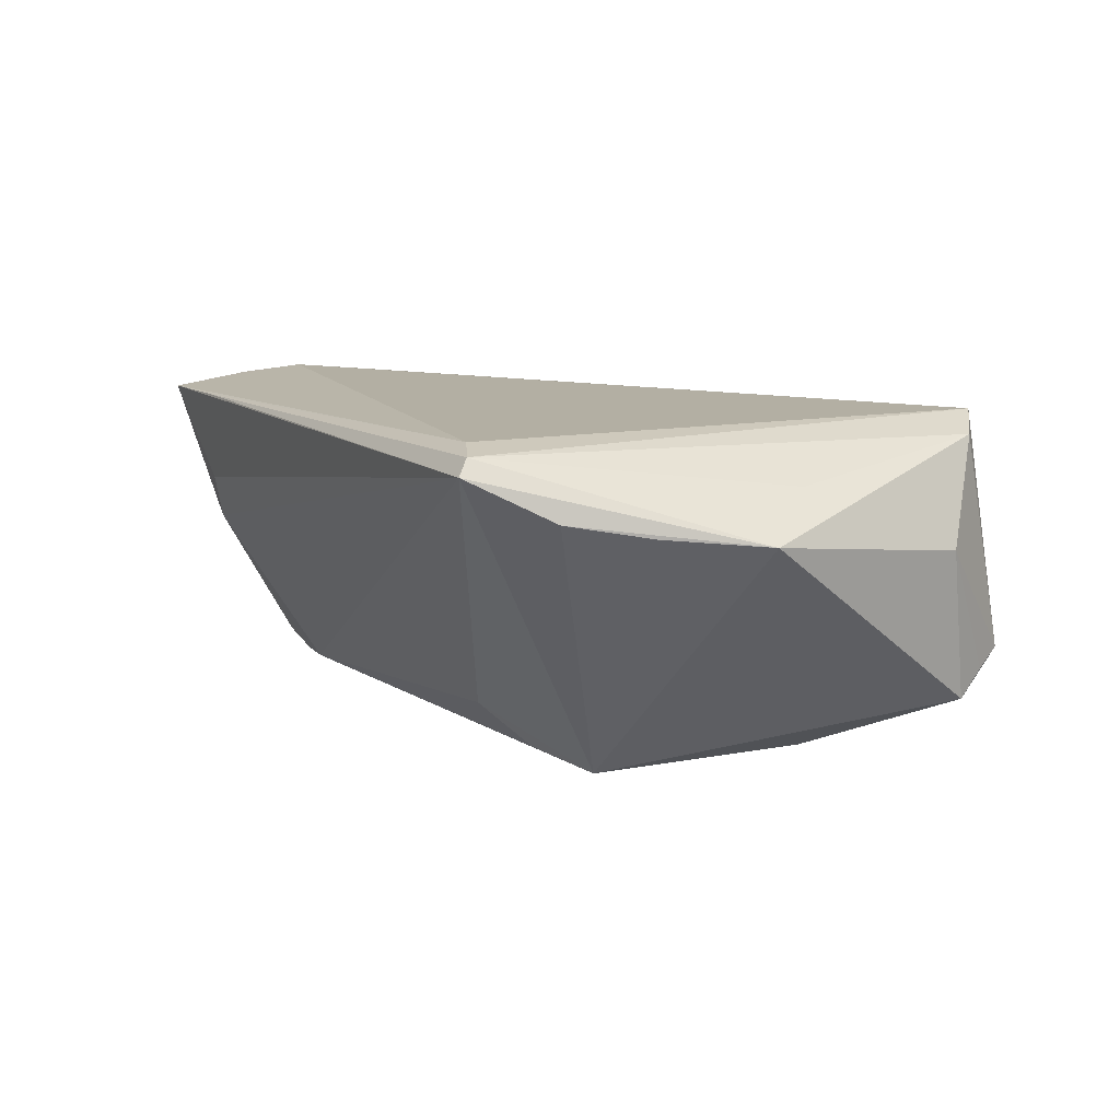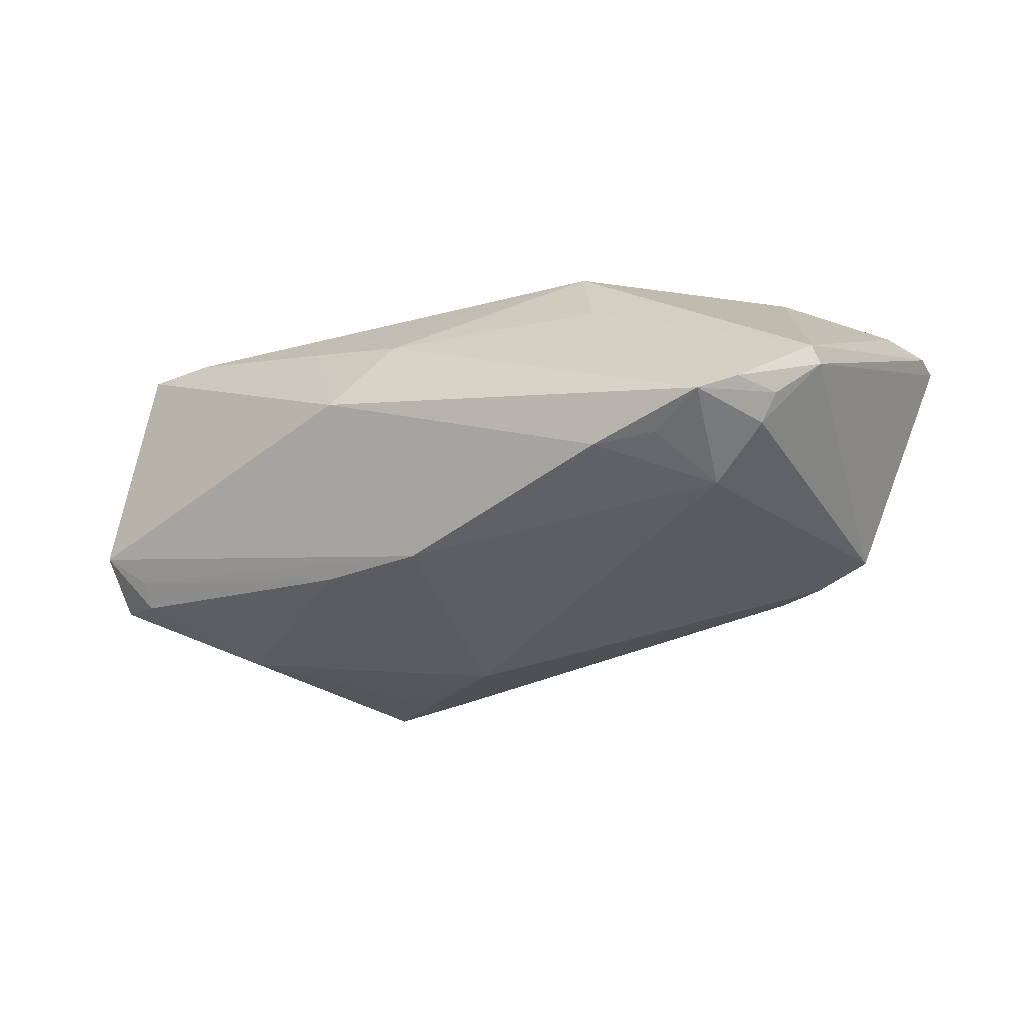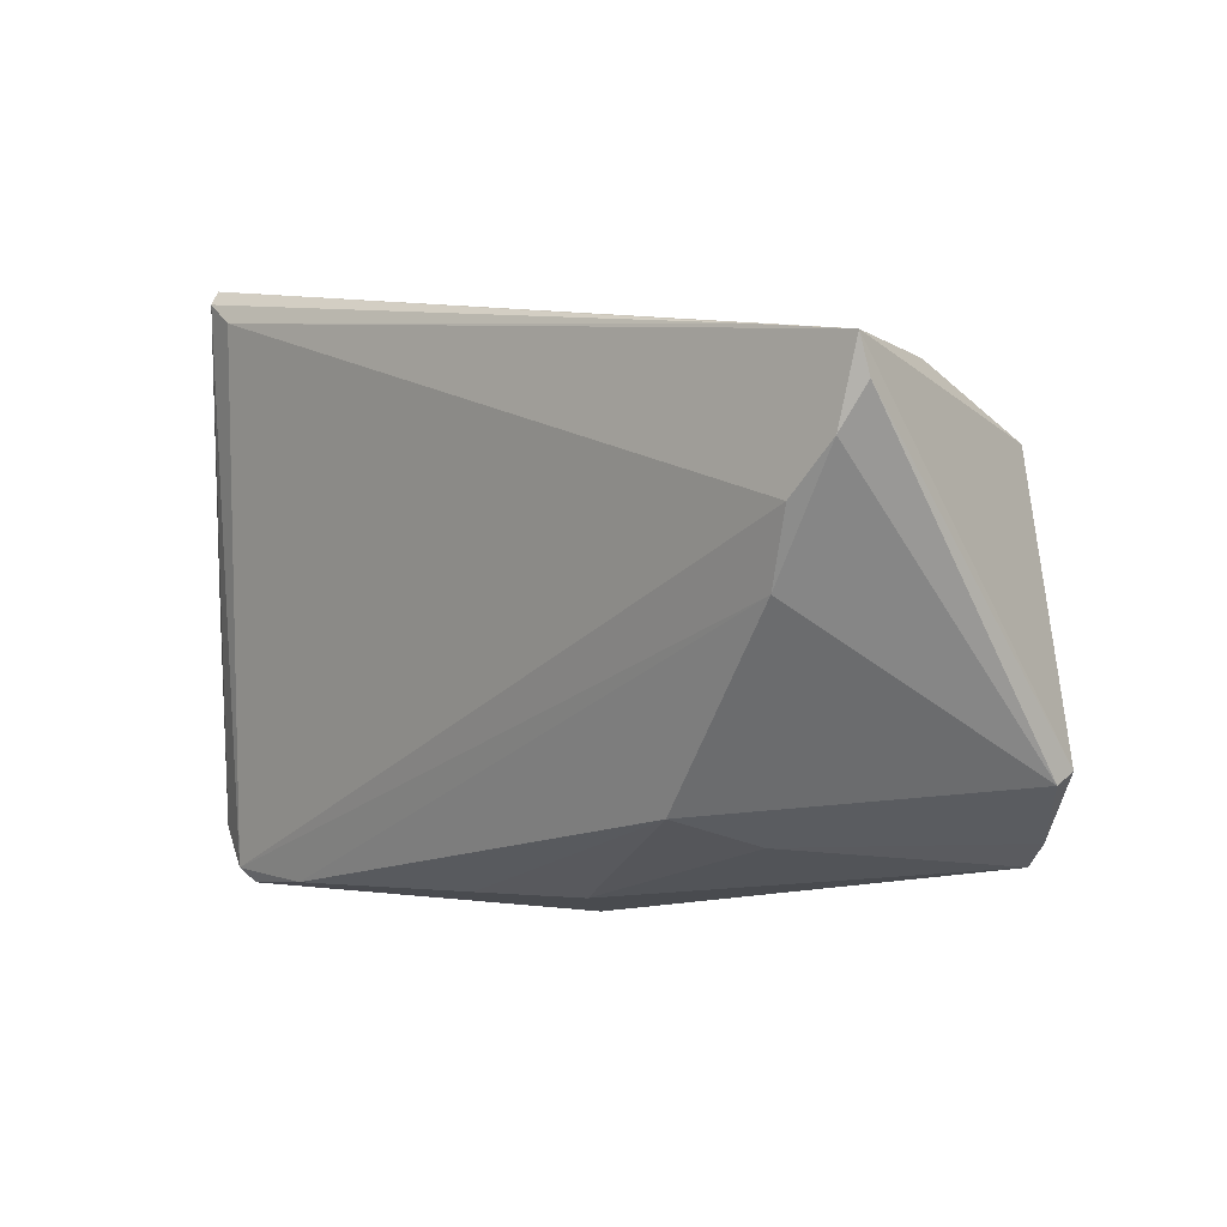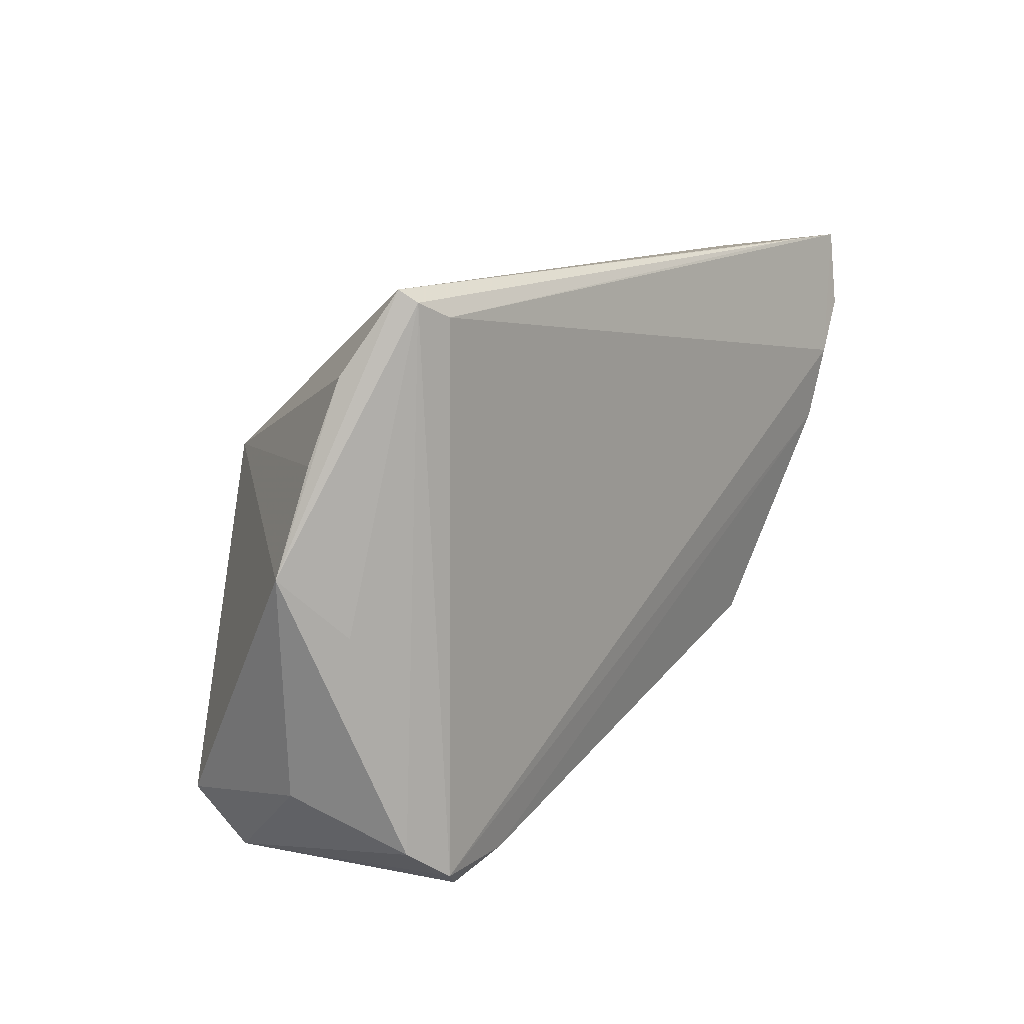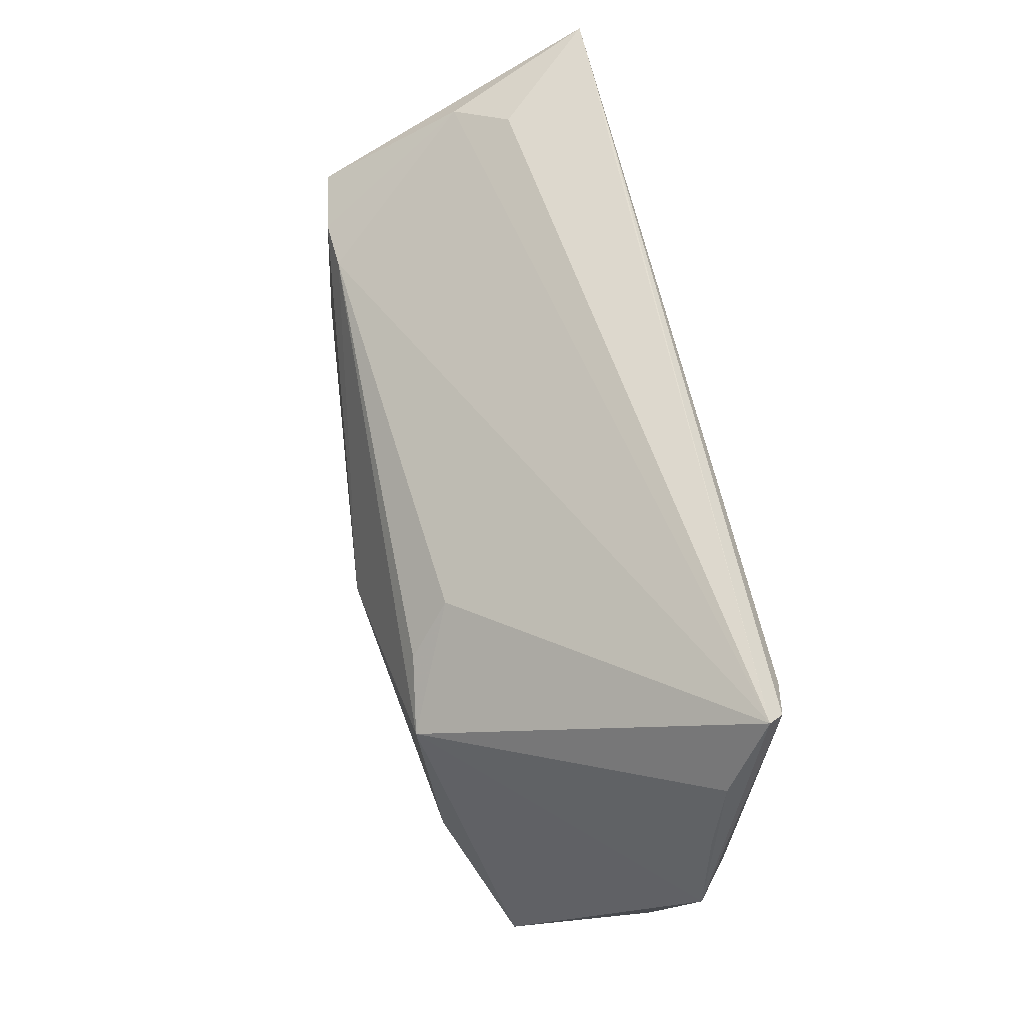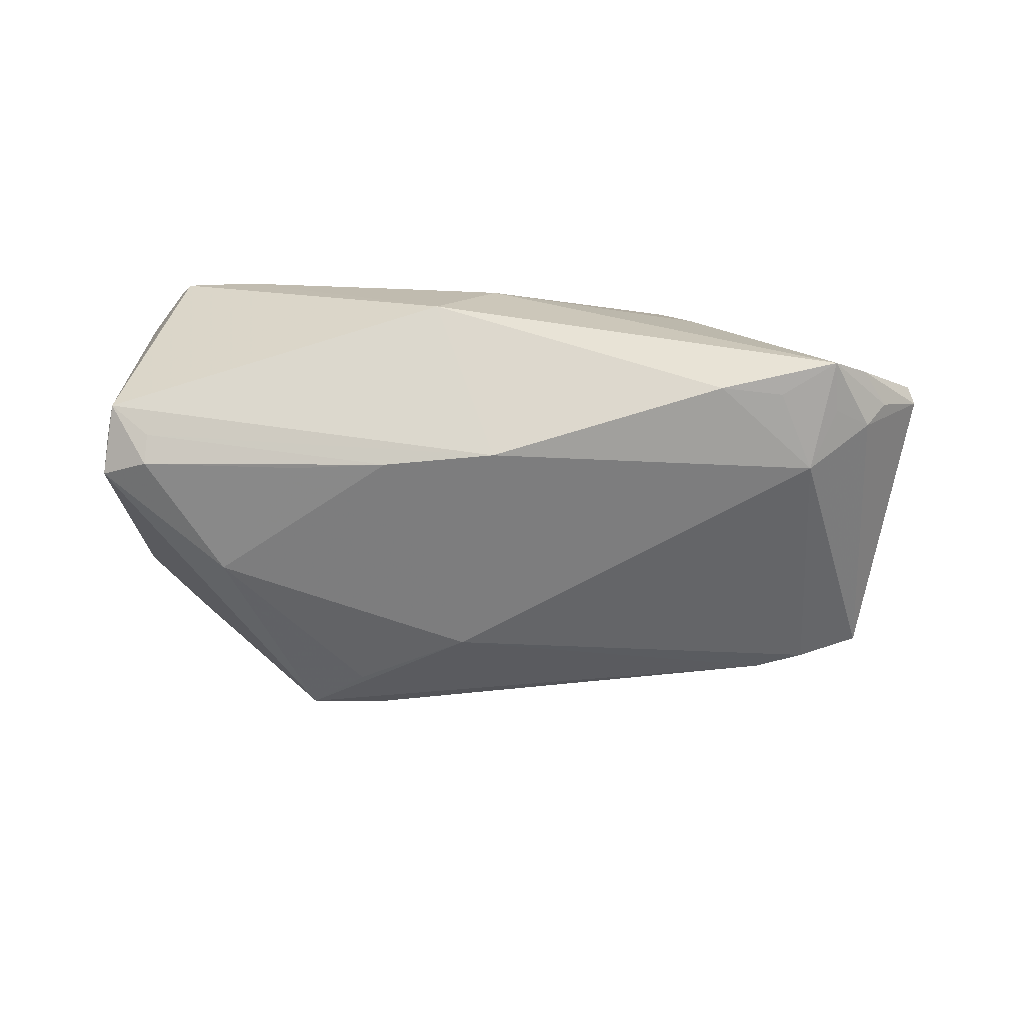
<metadata>
{"format":"obj","ext":"obj","renderer":"f3d","projection":"perspective","resolution":1024,"background":"white","views":[{"elev":11.1,"azim":-117.3,"up":"+Z"},{"elev":-31.9,"azim":40.6,"up":"+Z"},{"elev":10.4,"azim":44.2,"up":"+Y"},{"elev":12.3,"azim":-52.3,"up":"+Y"},{"elev":67.1,"azim":-102.1,"up":"+Y"},{"elev":-52.7,"azim":14.0,"up":"+Z"}]}
</metadata>
<code>
v 0.003395 -0.02355 -0.01918
v -0.04014 0.03176 0.02242
v 0.04799 -0.02253 -0.01281
v 0.03039 -0.01955 0.008752
v 0.02592 -0.01529 0.01906
v -0.01076 -0.02452 -0.0178
v 0.04219 -0.01096 -0.01814
v 0.05314 -0.01346 -0.01103
v -0.05727 0.003752 0.01159
v -0.0233 0.008004 -0.02007
v -0.04638 -0.03422 -0.005441
v 0.03604 0.02138 -0.01703
v 0.05045 -0.01281 -0.01388
v 0.04406 0.01914 0.02242
v 0.04165 0.009984 0.02162
v -0.04201 -0.03107 -0.009398
v -0.0389 -0.03495 0.02147
v 0.05139 -0.0188 -0.01058
v -0.001474 -0.0351 0.0005613
v 0.02978 0.02221 -0.01667
v 0.0436 0.03112 0.001695
v -0.02276 0.01545 -0.01731
v -0.04083 -0.03332 0.02242
v 0.05122 0.03071 0.01936
v 0.04055 -0.02087 -0.01495
v -0.007707 0.003192 -0.02242
v -0.0455 0.0351 0.01963
v -0.03138 0.01181 -0.01879
v -0.04798 -0.0308 -0.007379
v 0.05696 -0.01054 -0.004183
v 0.005129 -0.03016 0.00938
v -0.04969 0.02557 0.01456
v -0.03662 -0.01304 -0.01723
v 0.03932 0.03357 0.007943
v 0.05001 0.0351 0.01964
v -0.03047 -0.03315 0.02157
v 0.03653 0.03502 0.01989
v -0.008461 -0.03129 0.01413
v 0.03336 -0.02388 -0.01519
v -0.051 -0.003439 0.01667
v -0.04945 -0.02705 -0.01027
v 0.05727 -0.009419 -0.006519
v 0.04697 -0.01654 -0.01466
v -0.02262 -0.0255 -0.01589
v -0.04588 -0.02963 0.0202
v -0.04442 0.03369 0.02151
v -0.01847 0.02052 -0.01225
v -0.05214 -0.0234 0.008063
v -0.04288 -0.02853 -0.01224
v 0.04889 0.02555 0.02124
v -0.05303 0.01594 0.01281
v 0.04357 0.02128 -0.0157
f 9 27 32
f 46 27 9
f 19 3 31
f 40 46 9
f 2 46 23
f 9 48 45
f 45 40 9
f 23 46 45
f 46 40 45
f 23 45 11
f 11 45 48
f 11 1 19
f 15 5 30
f 30 42 24
f 18 42 30
f 36 15 23
f 36 5 15
f 4 31 3
f 5 31 4
f 4 3 18
f 18 30 4
f 4 30 5
f 28 10 33
f 28 32 27
f 28 47 22
f 27 47 28
f 23 15 14
f 14 2 23
f 2 14 35
f 35 34 27
f 24 42 35
f 9 28 41
f 41 28 33
f 41 48 9
f 8 42 18
f 8 13 42
f 18 3 8
f 3 13 8
f 42 13 52
f 52 35 42
f 43 13 3
f 38 31 5
f 5 36 38
f 19 31 38
f 38 36 19
f 19 36 17
f 17 36 23
f 17 11 19
f 23 11 17
f 27 34 21
f 34 35 21
f 35 52 21
f 9 32 51
f 51 28 9
f 32 28 51
f 46 2 37
f 2 35 37
f 27 46 37
f 37 35 27
f 24 35 50
f 50 35 14
f 50 14 15
f 50 30 24
f 15 30 50
f 49 41 33
f 11 41 49
f 29 11 48
f 48 41 29
f 29 41 11
f 20 28 22
f 22 47 20
f 20 47 27
f 27 21 20
f 19 1 39
f 39 3 19
f 33 10 26
f 10 28 26
f 28 20 26
f 7 52 13
f 13 43 7
f 1 26 7
f 7 39 1
f 7 43 3
f 44 49 33
f 1 11 16
f 11 49 16
f 52 7 12
f 12 7 26
f 12 26 20
f 12 21 52
f 12 20 21
f 3 39 25
f 25 7 3
f 39 7 25
f 1 16 6
f 6 16 49
f 49 44 6
f 6 44 33
f 6 26 1
f 33 26 6

</code>
